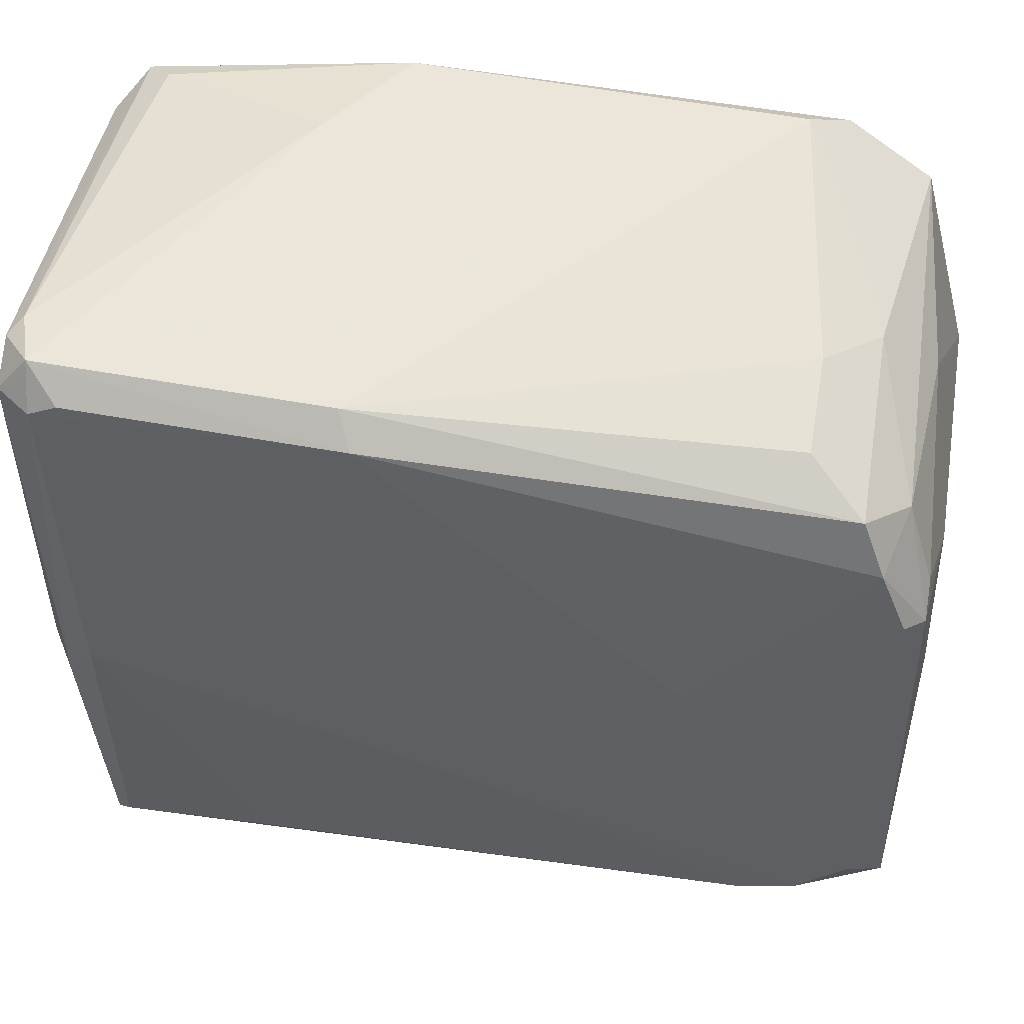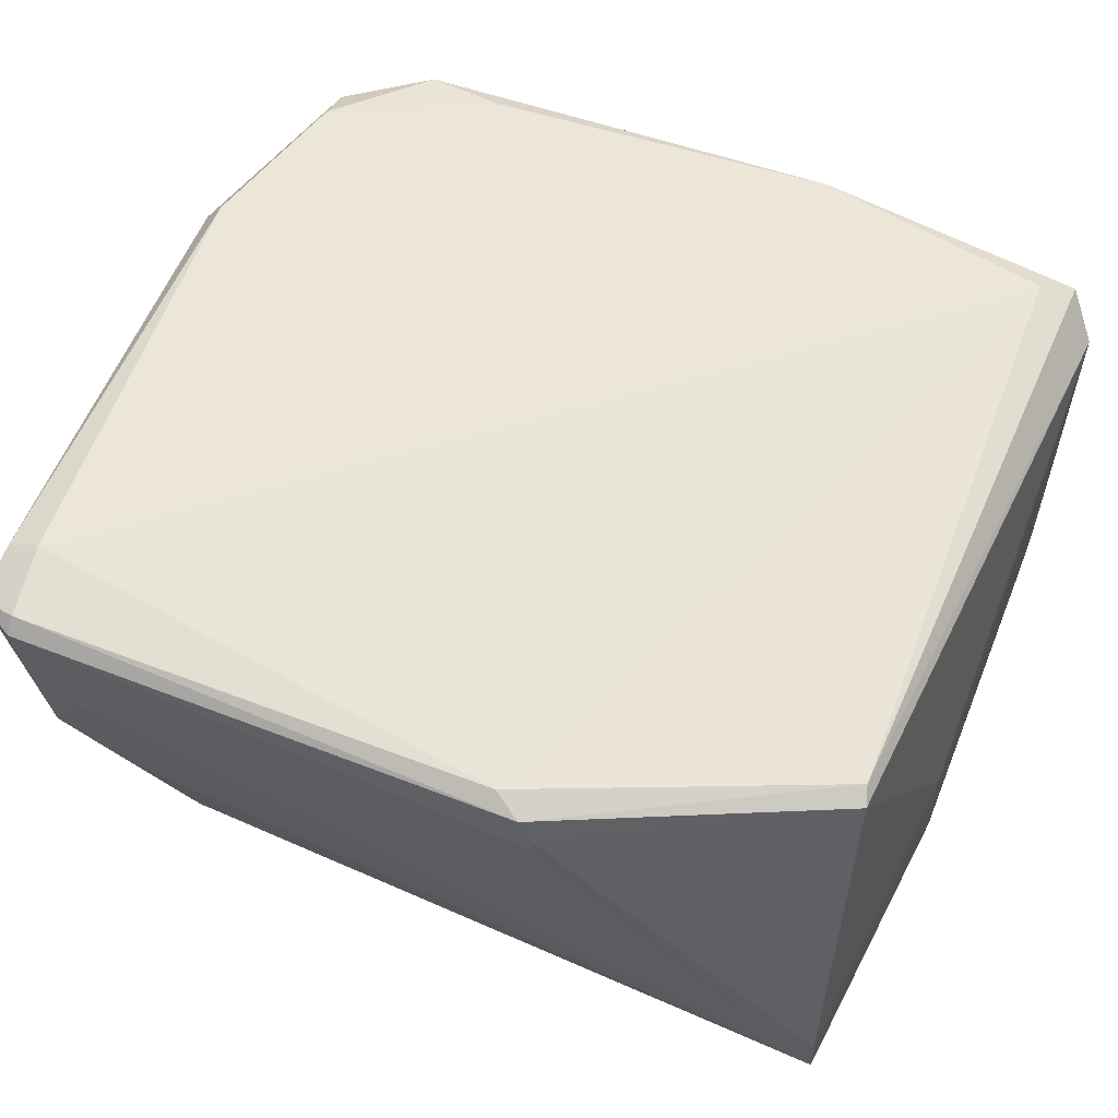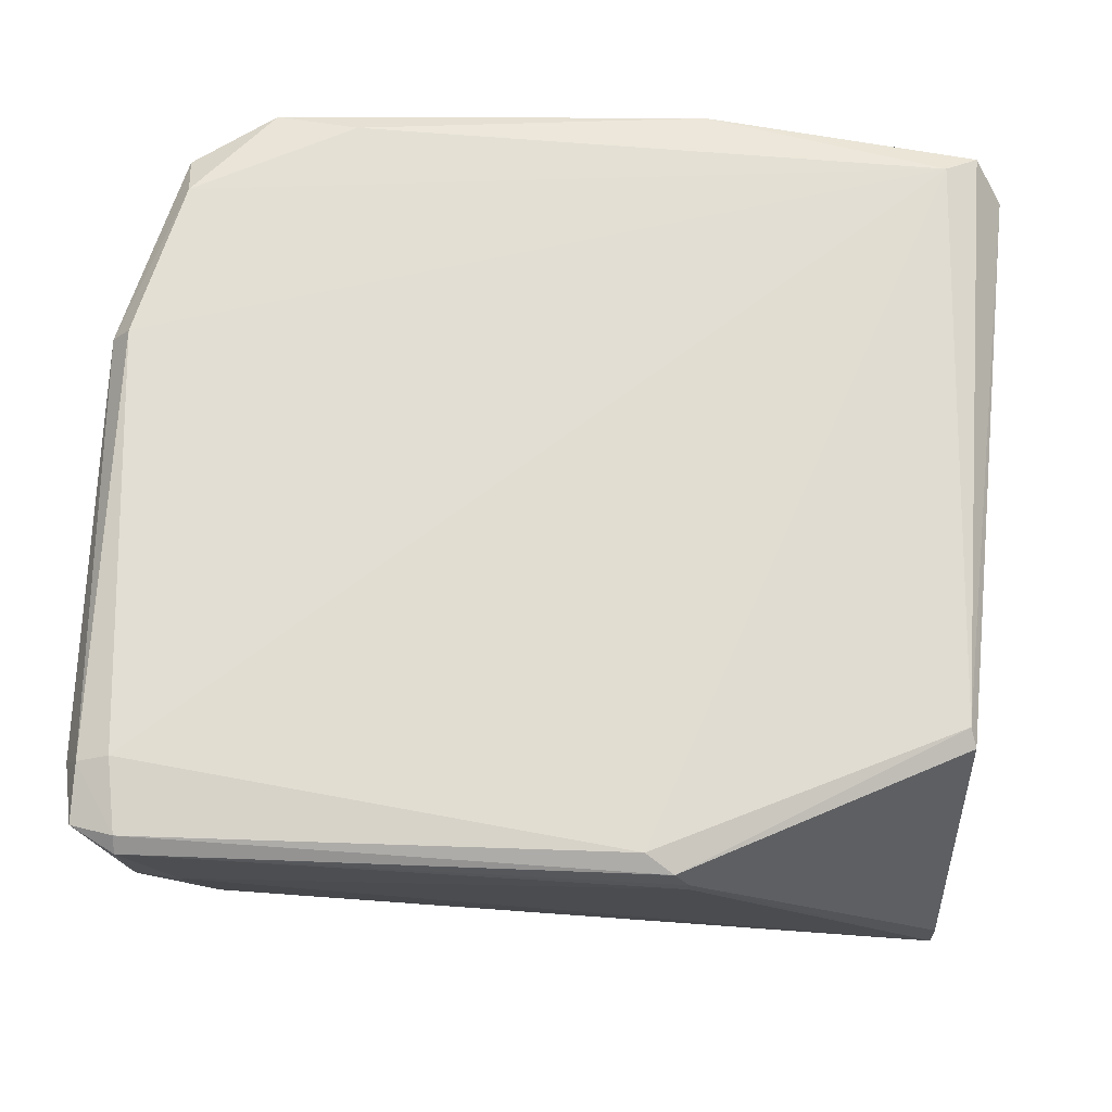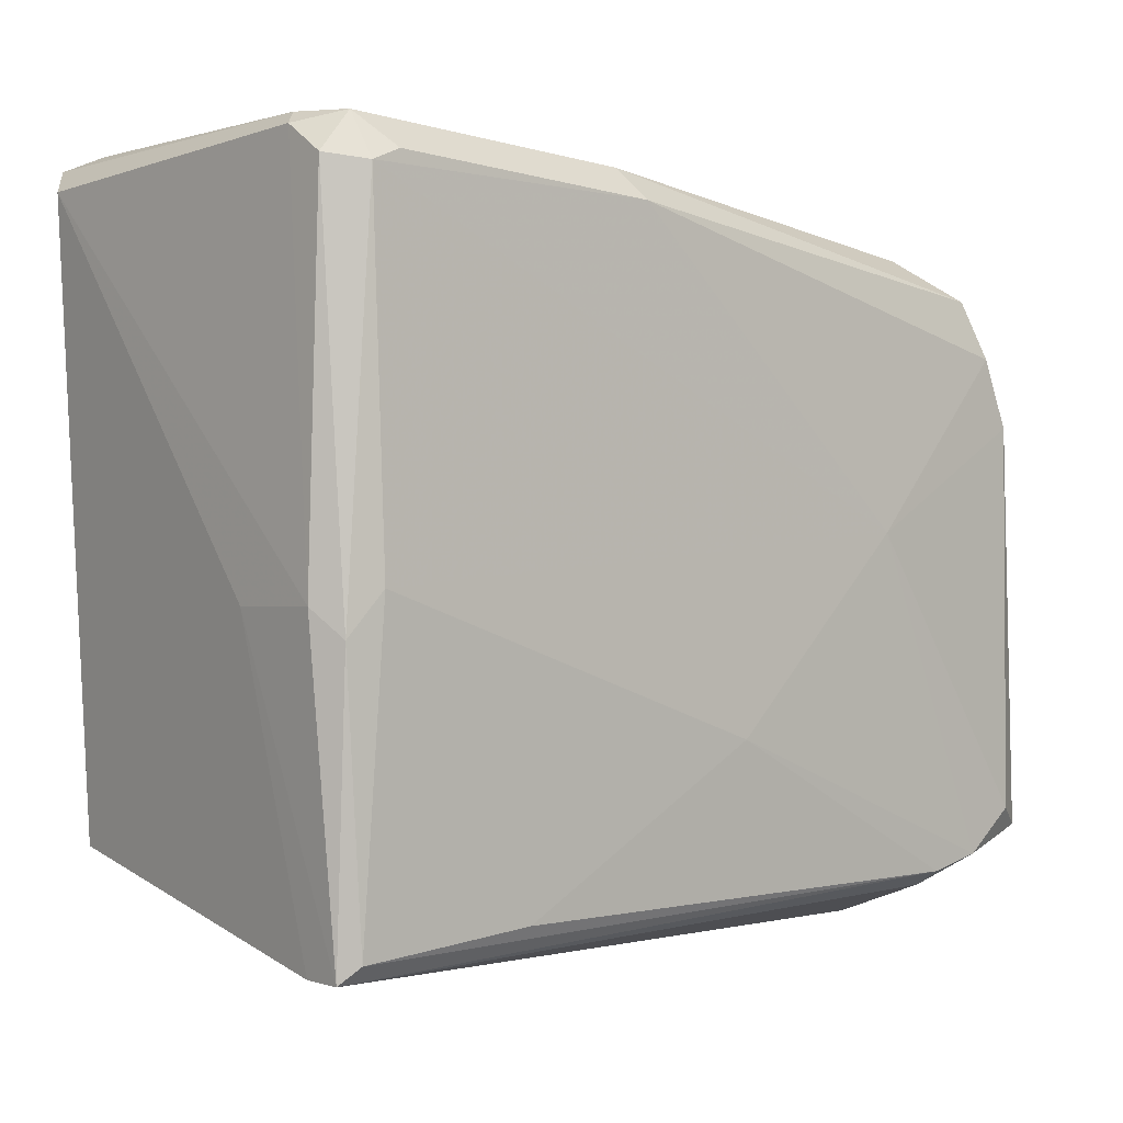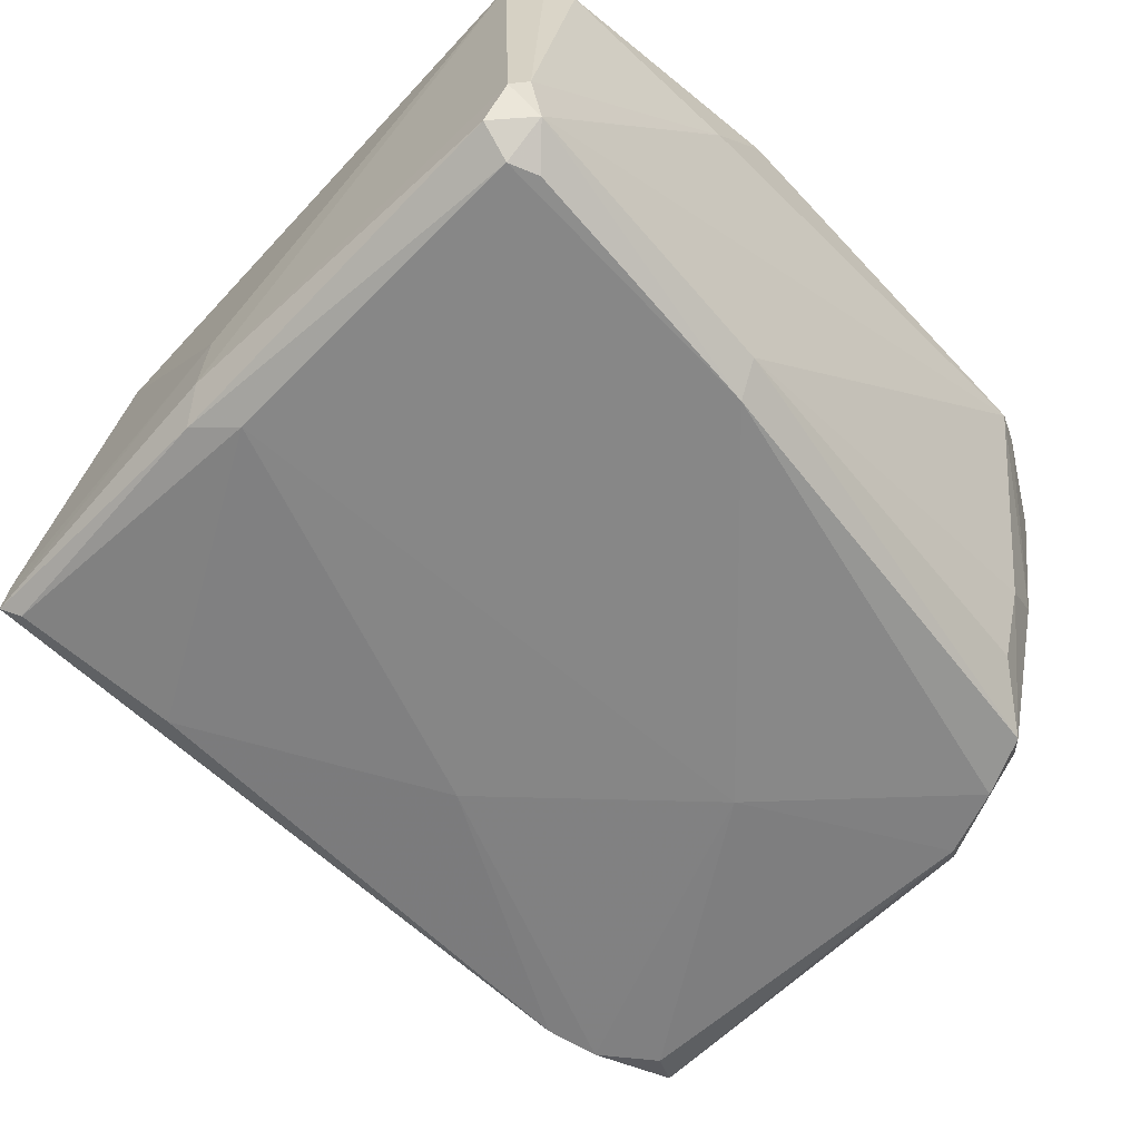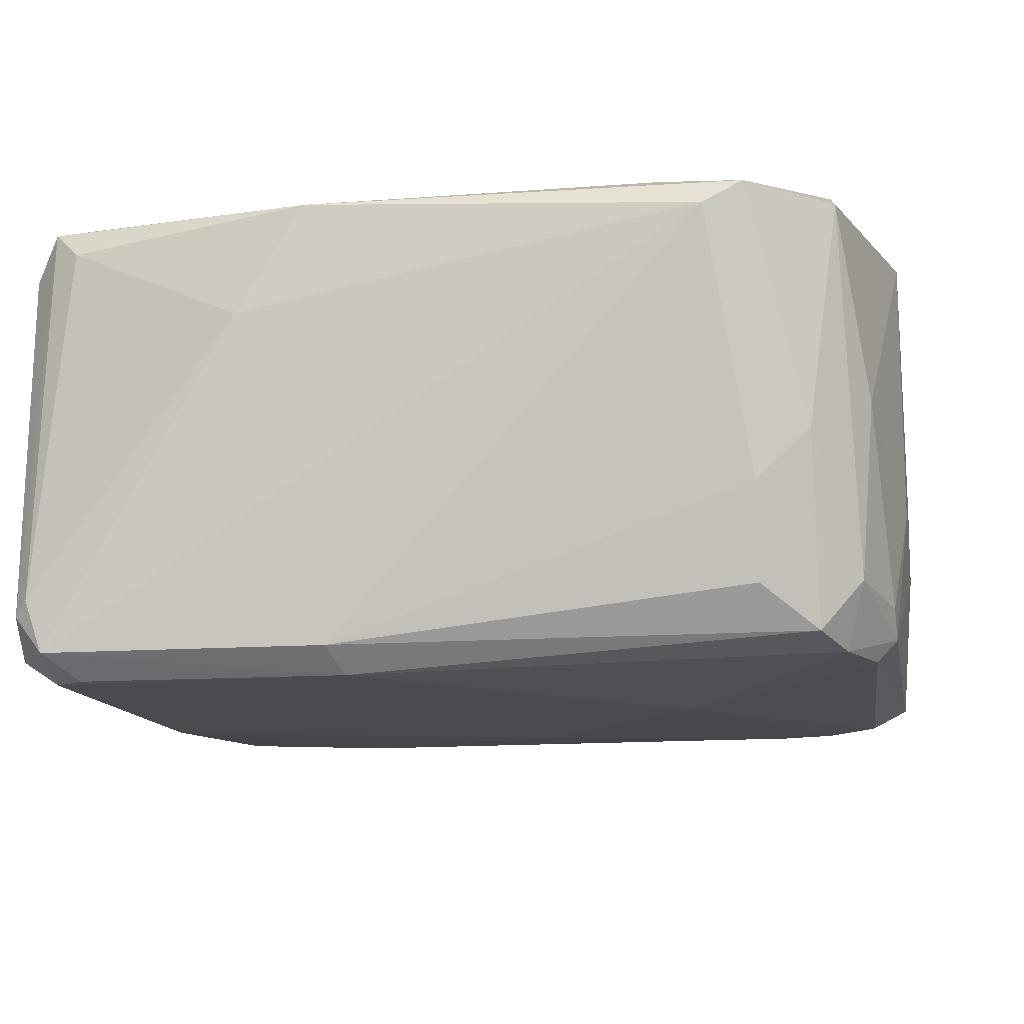
<metadata>
{"format":"obj","ext":"obj","renderer":"f3d","projection":"perspective","resolution":1024,"background":"white","views":[{"elev":47.2,"azim":9.5,"up":"+Z"},{"elev":56.7,"azim":-157.8,"up":"+Y"},{"elev":67.1,"azim":-177.7,"up":"+Y"},{"elev":-0.8,"azim":-41.2,"up":"+Z"},{"elev":-62.4,"azim":-46.6,"up":"+Y"},{"elev":-14.0,"azim":10.7,"up":"+Y"}]}
</metadata>
<code>
v 736.6 -377.8 500
v 737.6 -374.6 411.4
v 631.3 -439.8 499.1
v 630.2 -379.7 505.7
v 622.5 -434.8 448.7
v 744.2 -413.9 467.7
v 742.2 -377.9 403.2
v 631 -374.5 501.2
v 622.4 -381.5 500.1
v 666.4 -378.1 399.9
v 740.2 -413.9 407.1
v 741.9 -376.1 411
v 629.2 -440 450.7
v 742.1 -432.8 471.5
v 740.2 -402.5 488.5
v 655.1 -391.2 509.1
v 625 -438.3 445
v 626.9 -436.4 503.3
v 626.4 -375.9 503.8
v 713.2 -374.7 504.7
v 735.6 -436.1 482.4
v 732.3 -434.5 490.2
v 724.7 -415.7 499.5
v 732.2 -408.2 497.6
v 736.2 -378 399.7
v 664.5 -383.6 399.6
v 742.5 -434.9 418.2
v 722.7 -438.1 413.3
v 730.7 -395 401.5
v 664.5 -376.1 509.2
v 722.9 -434.5 411.2
v 742 -429 475.2
v 736.2 -376.1 401.6
v 744.4 -400.6 416.3
v 728.5 -415.7 405.5
v 664.5 -381.8 399.7
v 622.5 -431 502
v 737.3 -438 420.9
v 626.6 -429 407.1
v 624.6 -429.1 503.7
v 711.2 -439.7 458.1
v 626.4 -434.8 407
v 724.6 -428.8 495.7
v 730.2 -438.1 415.1
v 744.3 -377.7 471.5
v 724.7 -376.2 507.1
v 627.3 -439.9 497.4
v 744.3 -381.6 412.5
v 685.2 -439.7 432.2
v 739.3 -436.1 473
v 738.1 -427.1 486.5
v 735.8 -374.5 493.7
v 622.7 -421.5 448.7
v 629.2 -378.3 420.8
v 651.9 -437.8 411.8
v 741.6 -374.4 471.3
v 744.3 -419.6 448.7
v 719.3 -379.8 509.3
v 622.6 -436.7 498.1
v 670.3 -376.4 402.1
v 668.5 -439.7 497.1
v 628.7 -436.5 409.2
v 628.3 -379.7 418.4
v 666.5 -436.3 501.2
f 60 33 10
f 36 26 42
f 44 11 27
f 26 36 25
f 37 19 9
f 19 54 9
f 54 19 8
f 54 8 60
f 8 2 60
f 24 46 58
f 37 9 5
f 9 54 63
f 64 58 18
f 58 16 18
f 12 45 48
f 46 24 1
f 52 46 1
f 45 52 1
f 41 21 61
f 18 3 61
f 64 18 61
f 8 19 30
f 58 46 30
f 16 58 30
f 42 26 29
f 26 25 29
f 25 11 29
f 35 42 29
f 11 35 29
f 43 64 22
f 61 21 22
f 64 61 22
f 11 44 31
f 42 35 31
f 35 11 31
f 44 41 49
f 41 13 49
f 13 55 49
f 42 5 53
f 5 9 53
f 9 63 53
f 37 5 59
f 18 37 59
f 45 12 56
f 12 2 56
f 2 8 56
f 8 52 56
f 52 45 56
f 30 19 4
f 16 30 4
f 44 27 38
f 41 44 38
f 45 1 15
f 36 42 39
f 63 36 39
f 42 53 39
f 53 63 39
f 27 11 7
f 11 25 7
f 12 48 7
f 52 8 20
f 46 52 20
f 8 30 20
f 30 46 20
f 21 41 50
f 38 27 50
f 41 38 50
f 1 24 51
f 22 21 51
f 24 22 51
f 32 15 51
f 15 1 51
f 64 43 23
f 58 64 23
f 24 58 23
f 22 24 23
f 43 22 23
f 57 45 6
f 45 15 6
f 15 32 6
f 55 13 62
f 48 45 34
f 45 57 34
f 57 27 34
f 27 7 34
f 7 48 34
f 19 37 40
f 37 18 40
f 18 16 40
f 4 19 40
f 16 4 40
f 5 42 17
f 59 5 17
f 42 62 17
f 62 13 17
f 13 41 47
f 3 18 47
f 61 3 47
f 41 61 47
f 18 59 47
f 17 13 47
f 59 17 47
f 31 44 28
f 42 31 28
f 44 49 28
f 49 55 28
f 62 42 28
f 55 62 28
f 27 57 14
f 21 50 14
f 50 27 14
f 51 21 14
f 32 51 14
f 57 6 14
f 6 32 14
f 2 12 33
f 60 2 33
f 7 25 33
f 12 7 33
f 25 36 10
f 54 60 10
f 36 63 10
f 63 54 10
f 33 25 10

</code>
